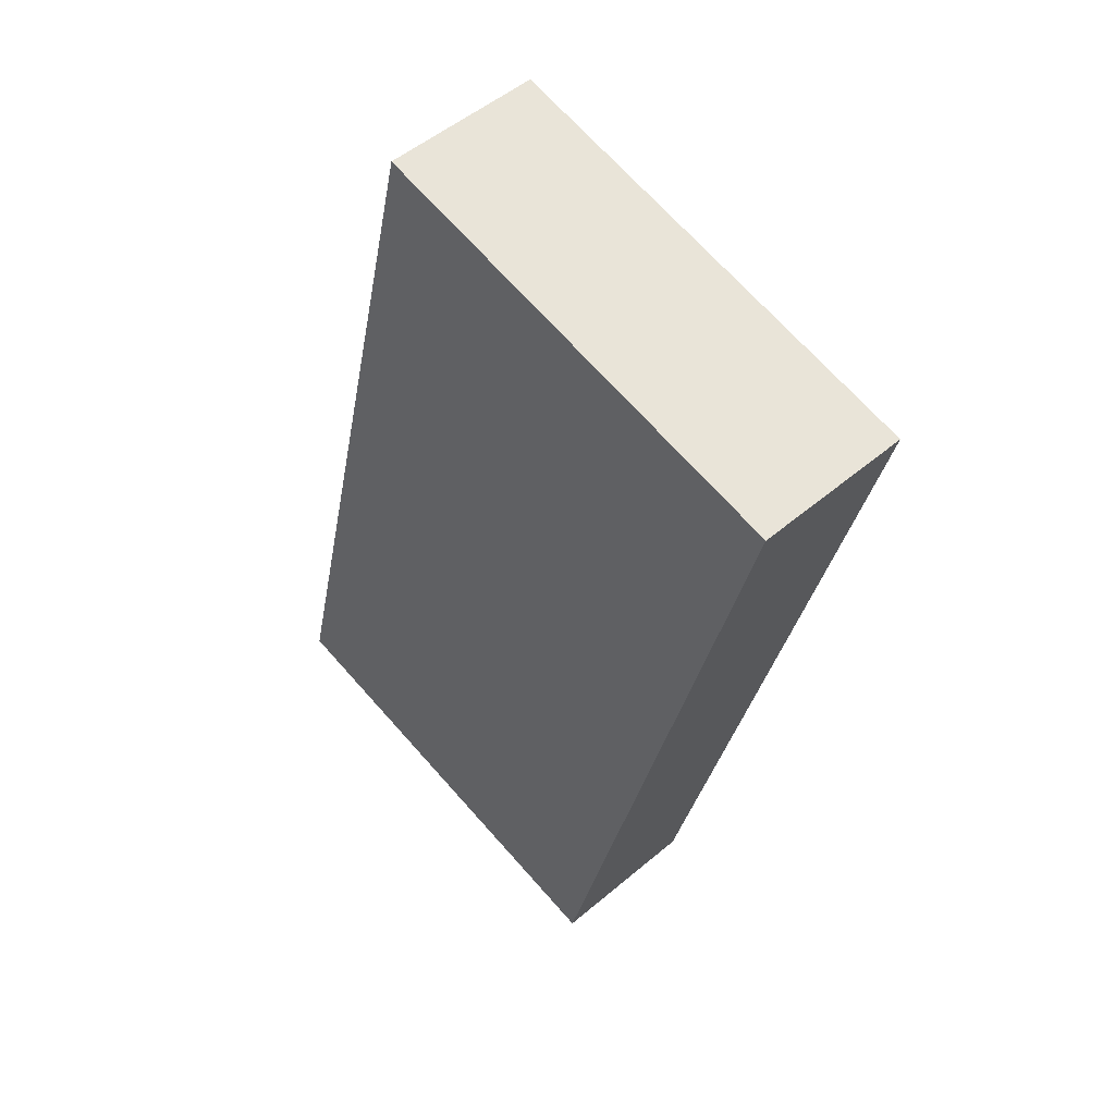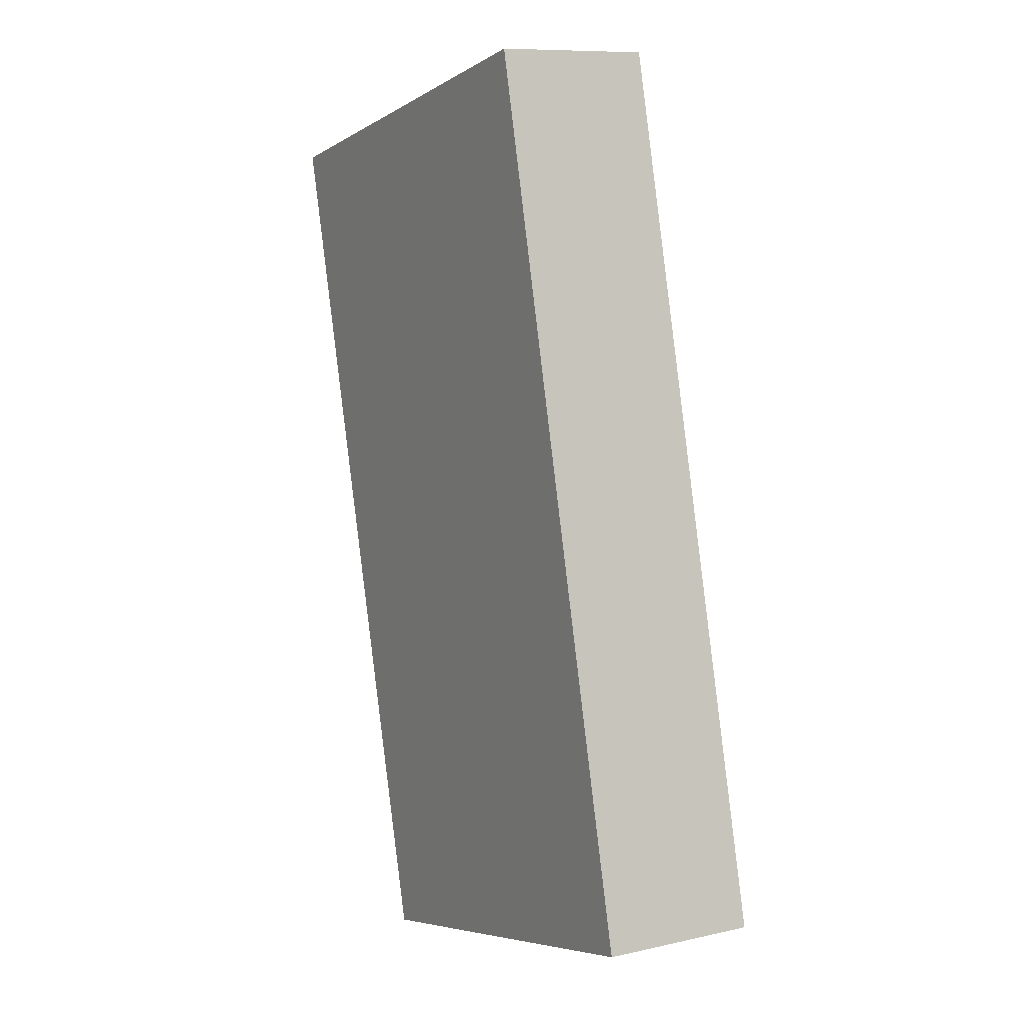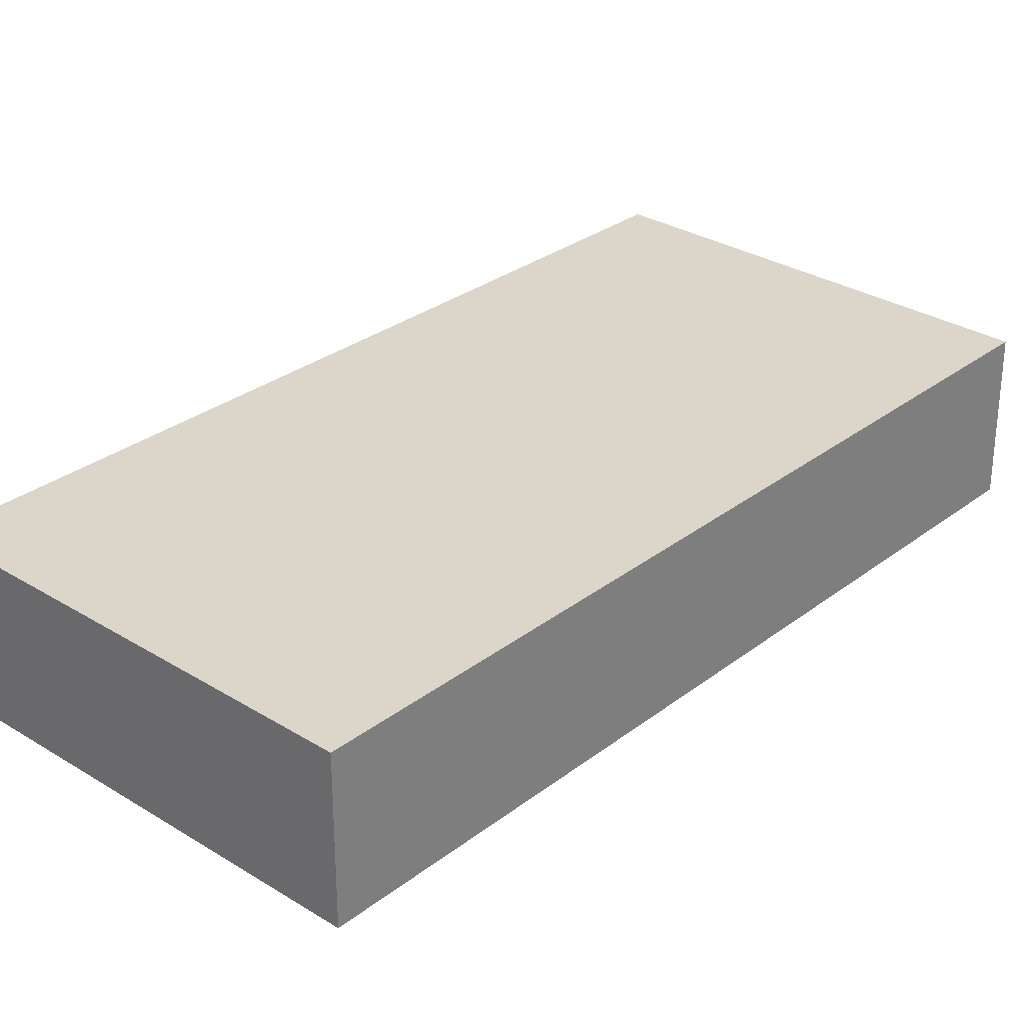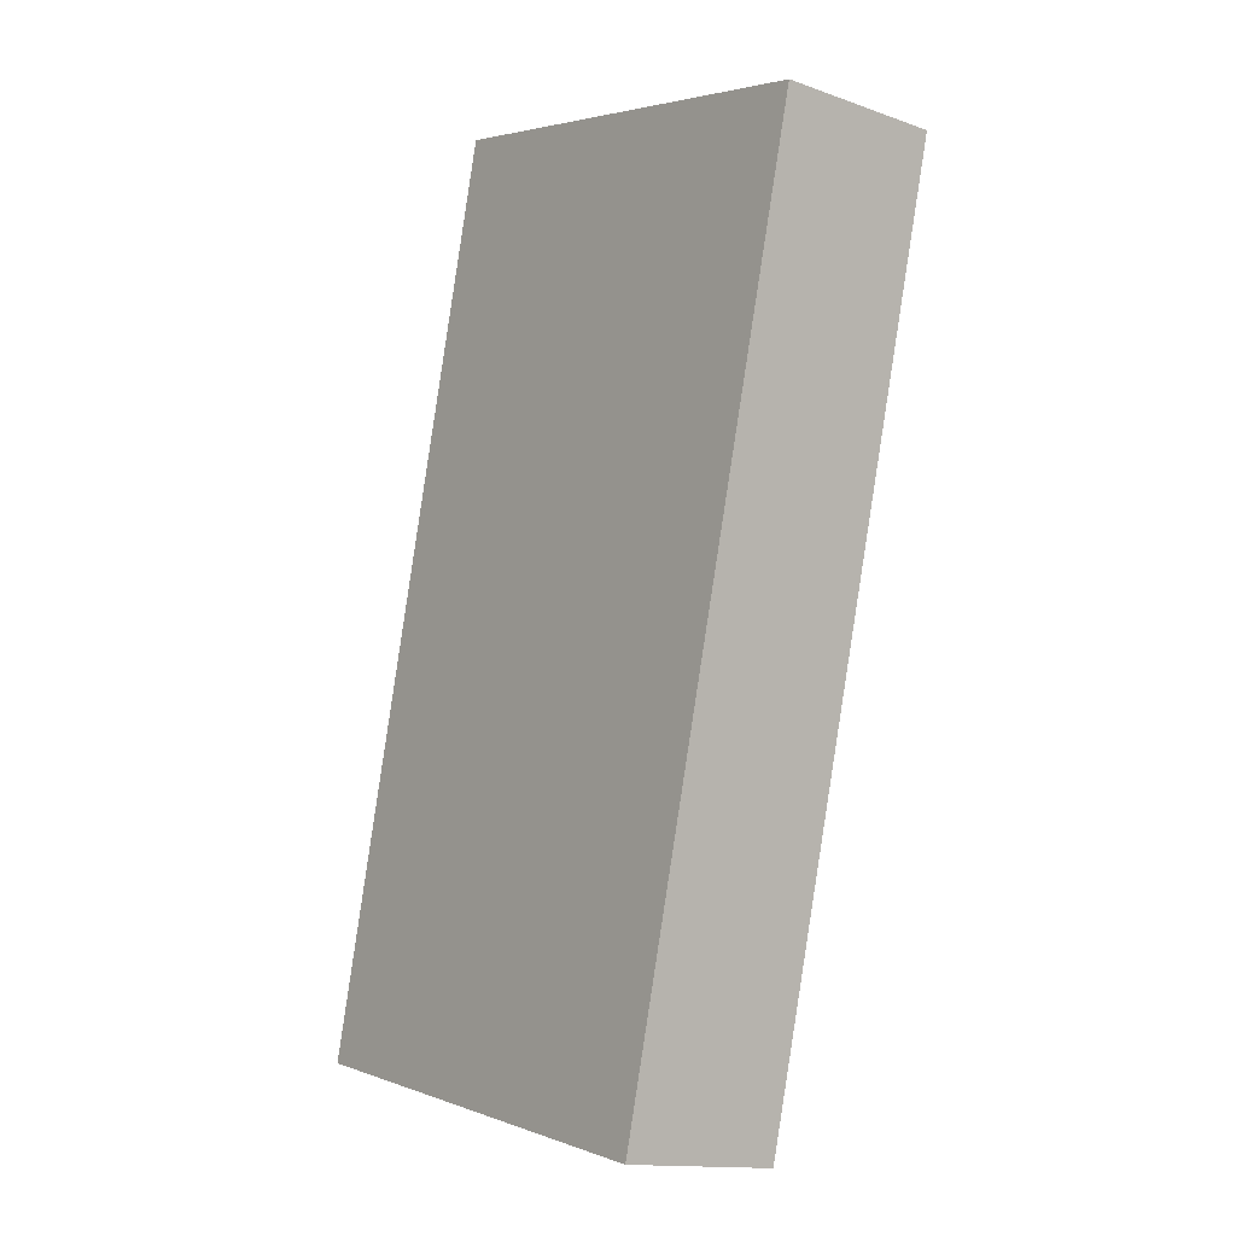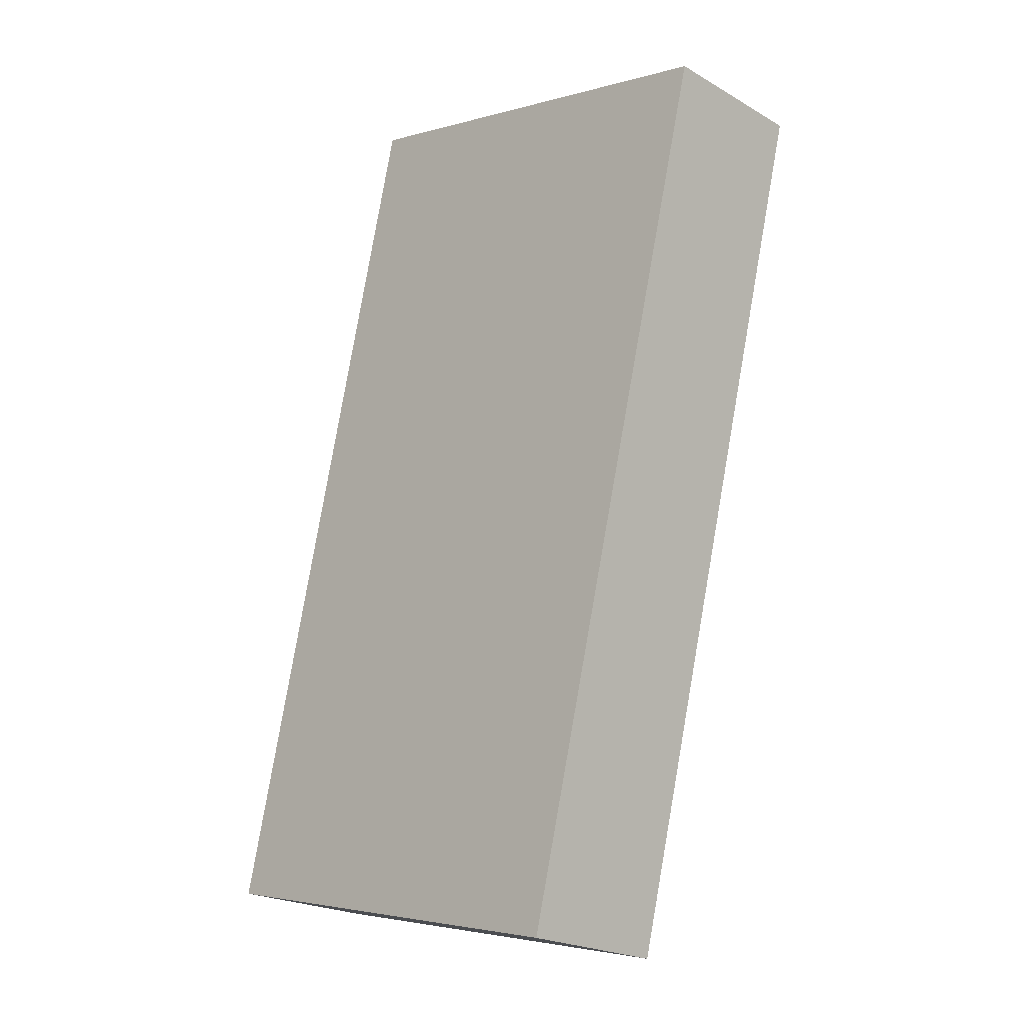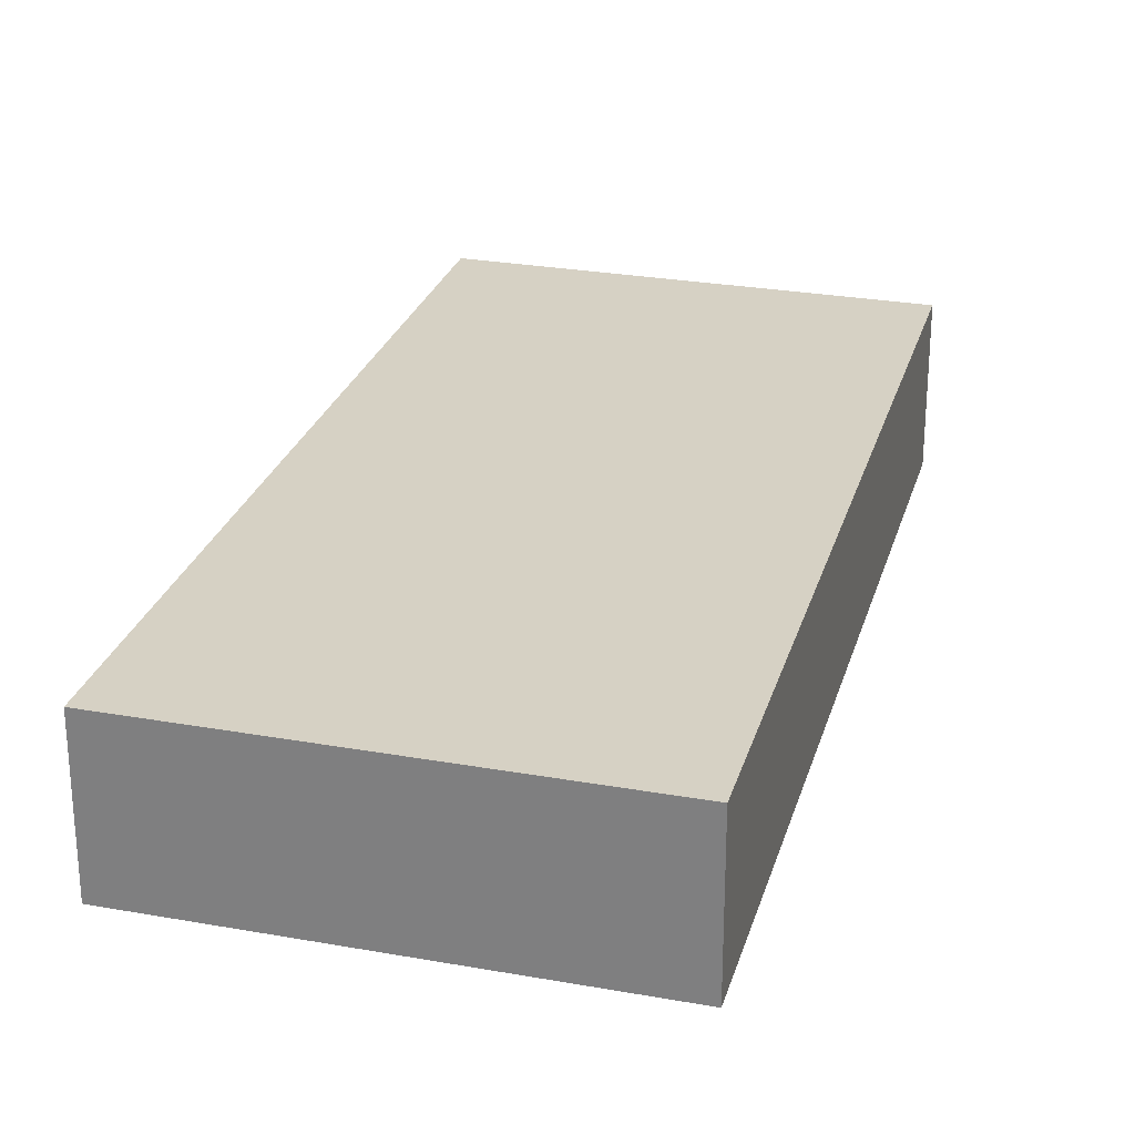
<metadata>
{"format":"obj","ext":"obj","renderer":"f3d","projection":"perspective","resolution":1024,"background":"white","views":[{"elev":50.7,"azim":47.1,"up":"+Z"},{"elev":9.7,"azim":-120.3,"up":"+Z"},{"elev":29.8,"azim":55.7,"up":"+Y"},{"elev":-13.9,"azim":51.7,"up":"+Z"},{"elev":-21.8,"azim":44.5,"up":"+Z"},{"elev":26.8,"azim":29.0,"up":"+Y"}]}
</metadata>
<code>
v  0.74 0.569 3.108
v  1.566 0.569 -0.373
v  0 0.569 3.484e-17
v  2.343 0.569 2.727
v  0 0 0
v  0.74 -1.903e-16 3.108
v  2.343 -1.67e-16 2.727
v  1.566 2.284e-17 -0.373
g defaultobject
f 1 2 3
f 2 1 4
f 5 1 3
f 1 5 6
f 6 4 1
f 4 6 7
f 7 2 4
f 2 7 8
f 8 3 2
f 3 8 5
f 5 7 6
f 7 5 8

</code>
